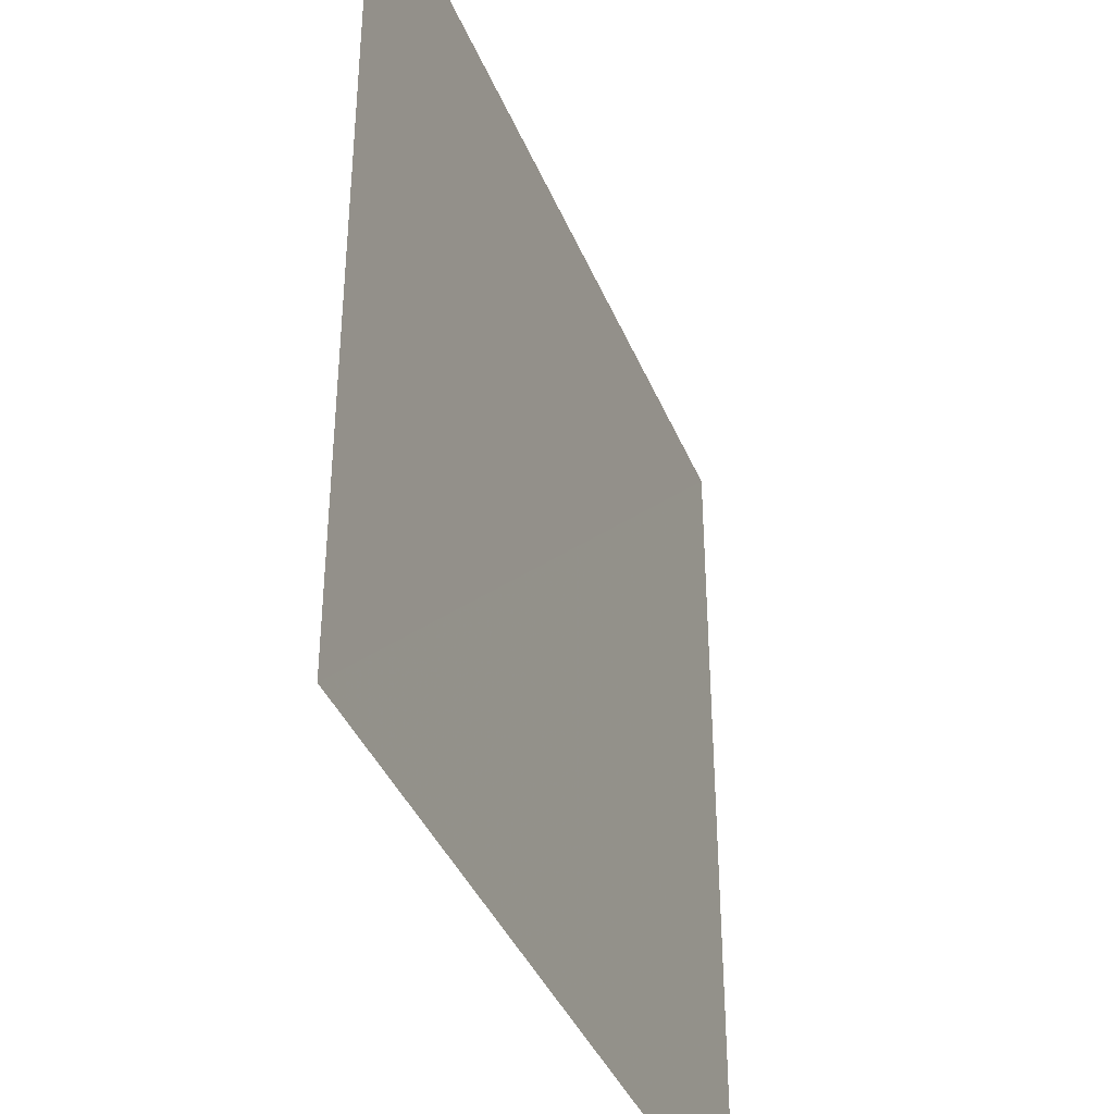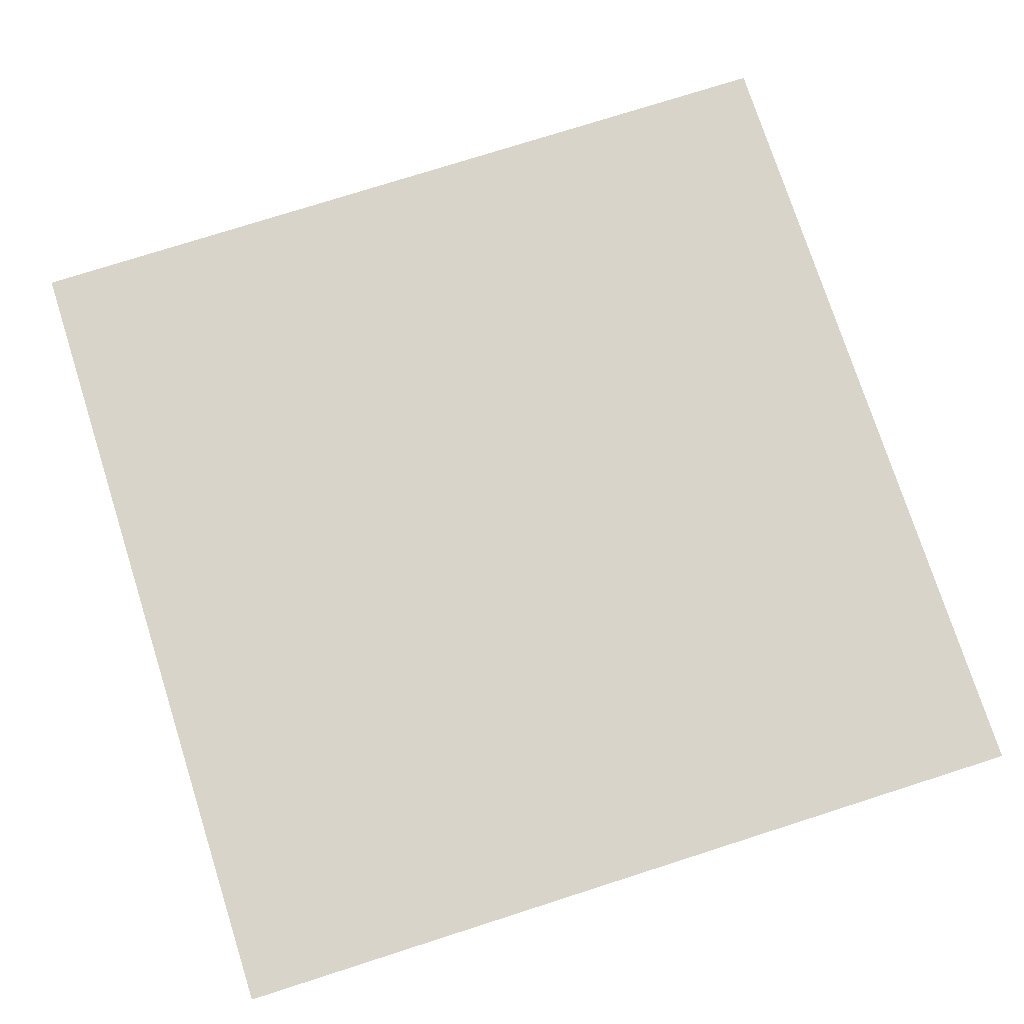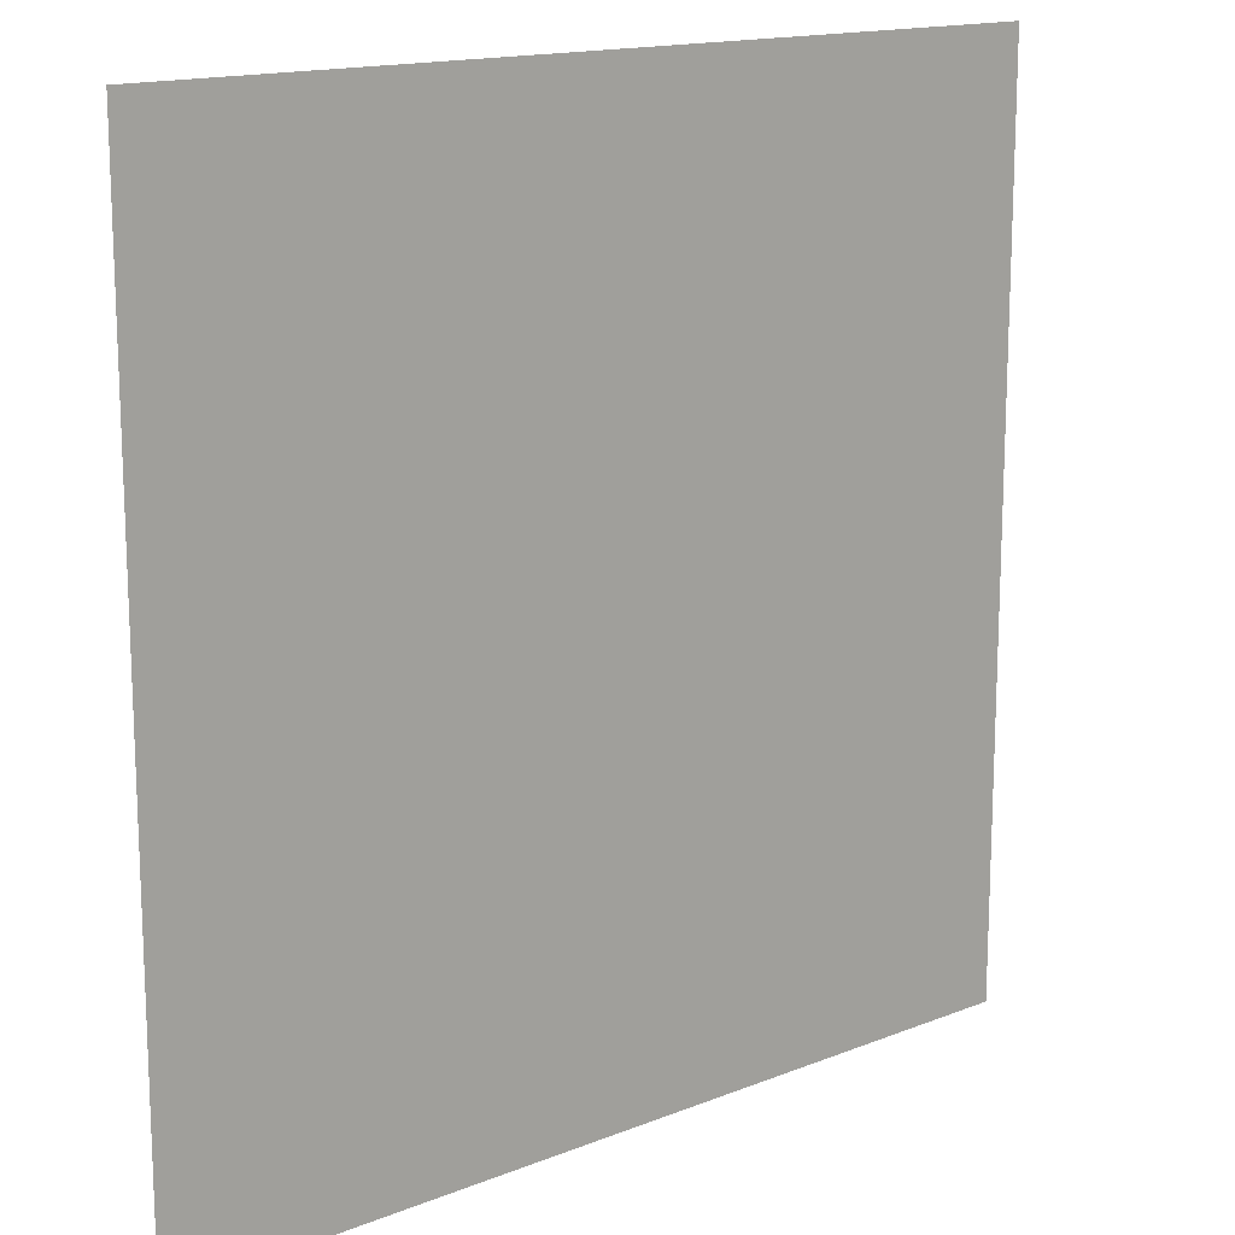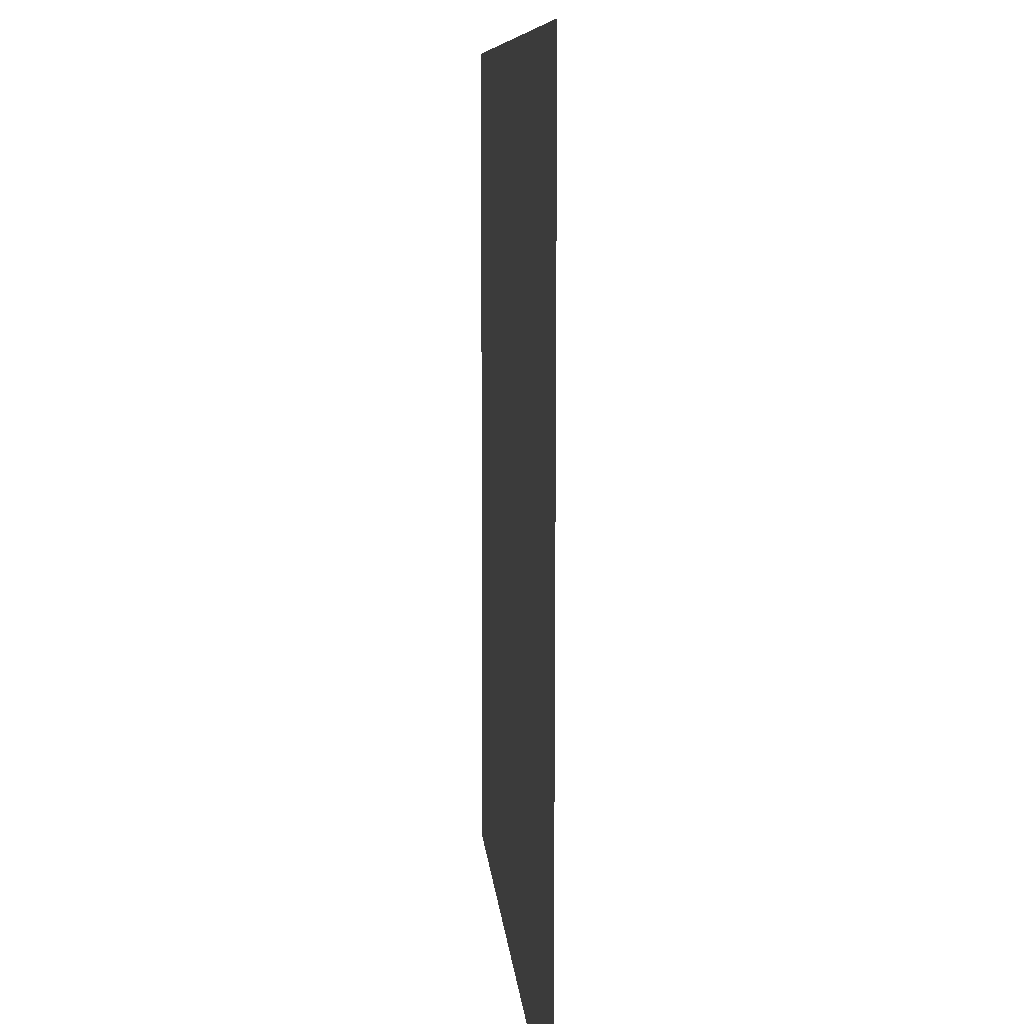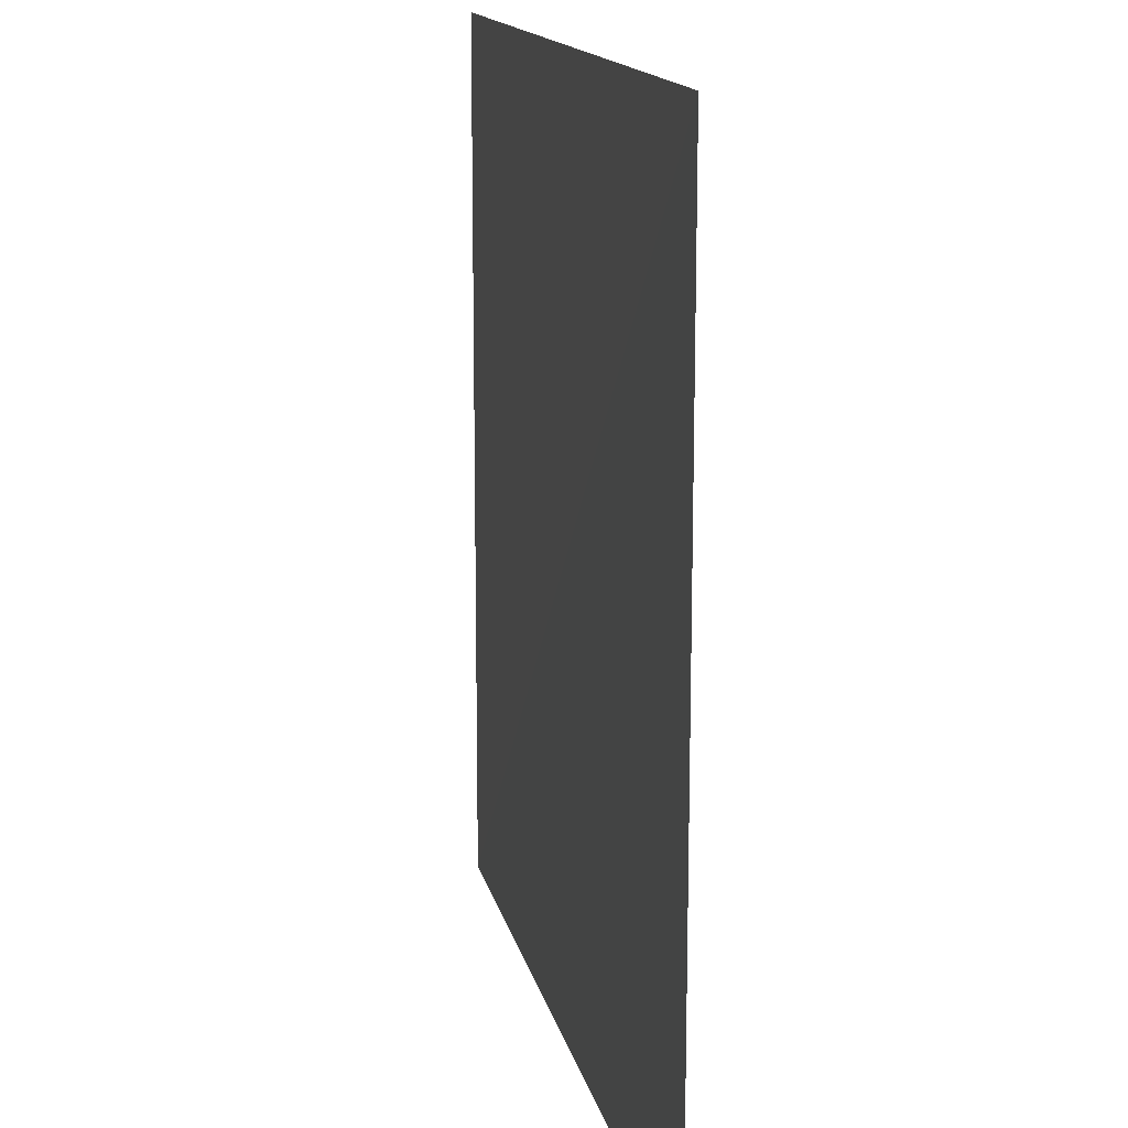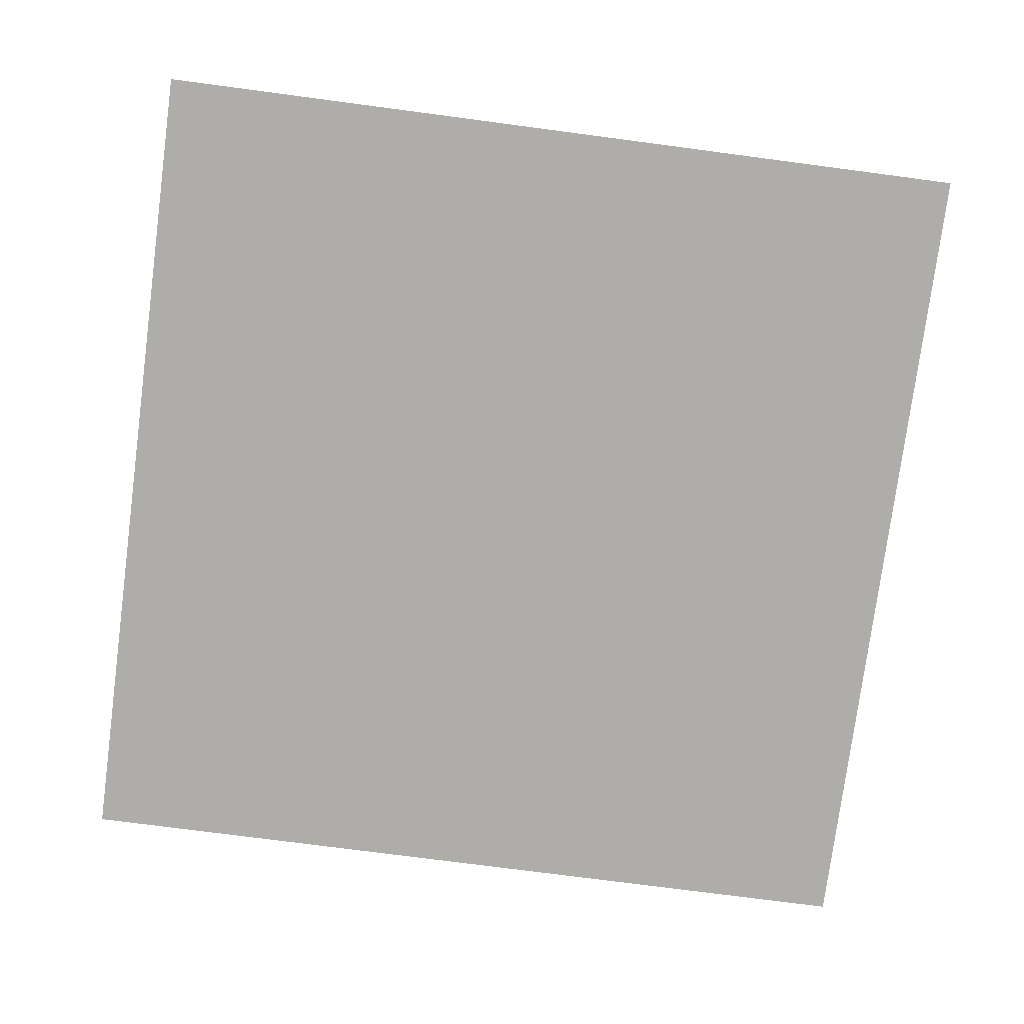
<metadata>
{"format":"obj","ext":"obj","renderer":"f3d","projection":"perspective","resolution":1024,"background":"white","views":[{"elev":-39.1,"azim":111.2,"up":"+Z"},{"elev":75.1,"azim":-17.7,"up":"+Y"},{"elev":15.2,"azim":-39.9,"up":"+Z"},{"elev":8.5,"azim":-94.1,"up":"+Z"},{"elev":14.6,"azim":-101.5,"up":"+Z"},{"elev":-77.3,"azim":-7.5,"up":"+Y"}]}
</metadata>
<code>
v 3066 10.69 -4603
v 3577 13.52 -4603
v 3066 11.2 -5114
v 3577 13.61 -5114
f 1 4 2
f 4 1 3

</code>
